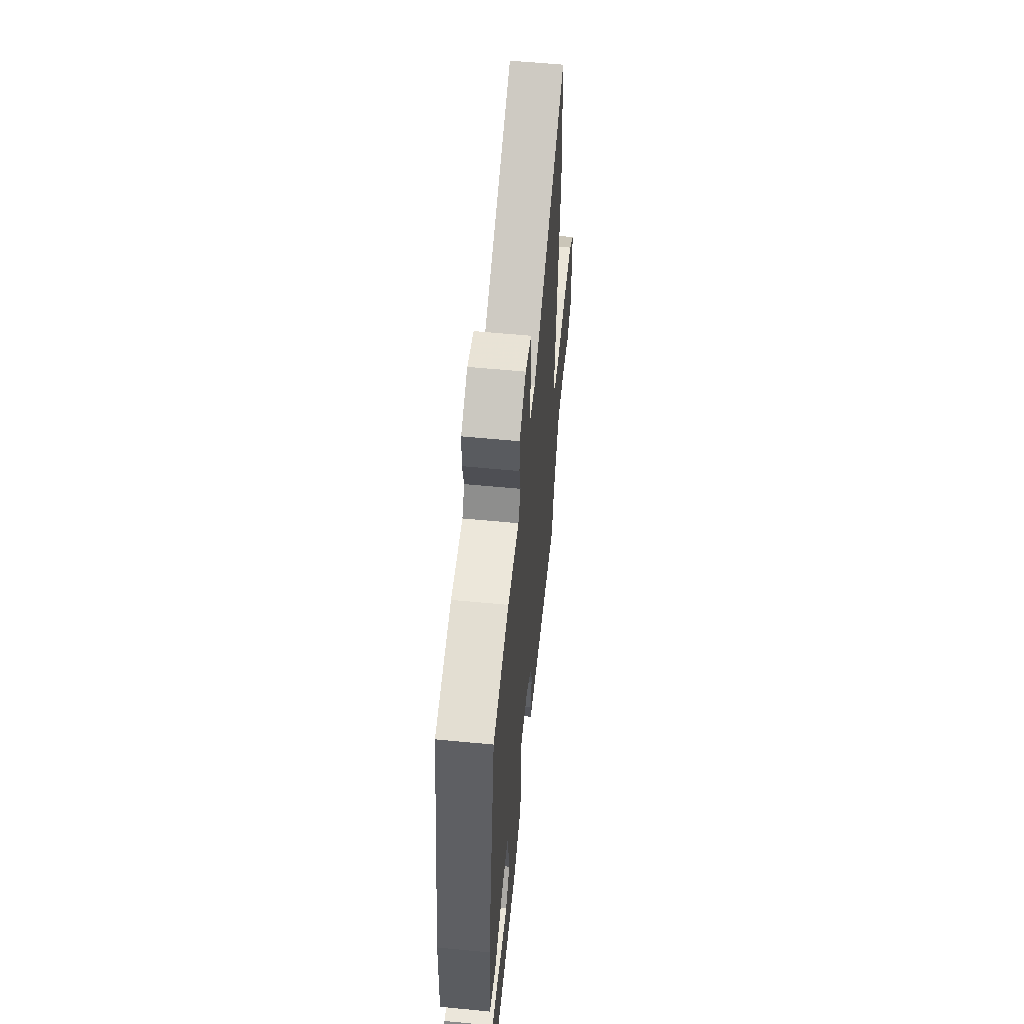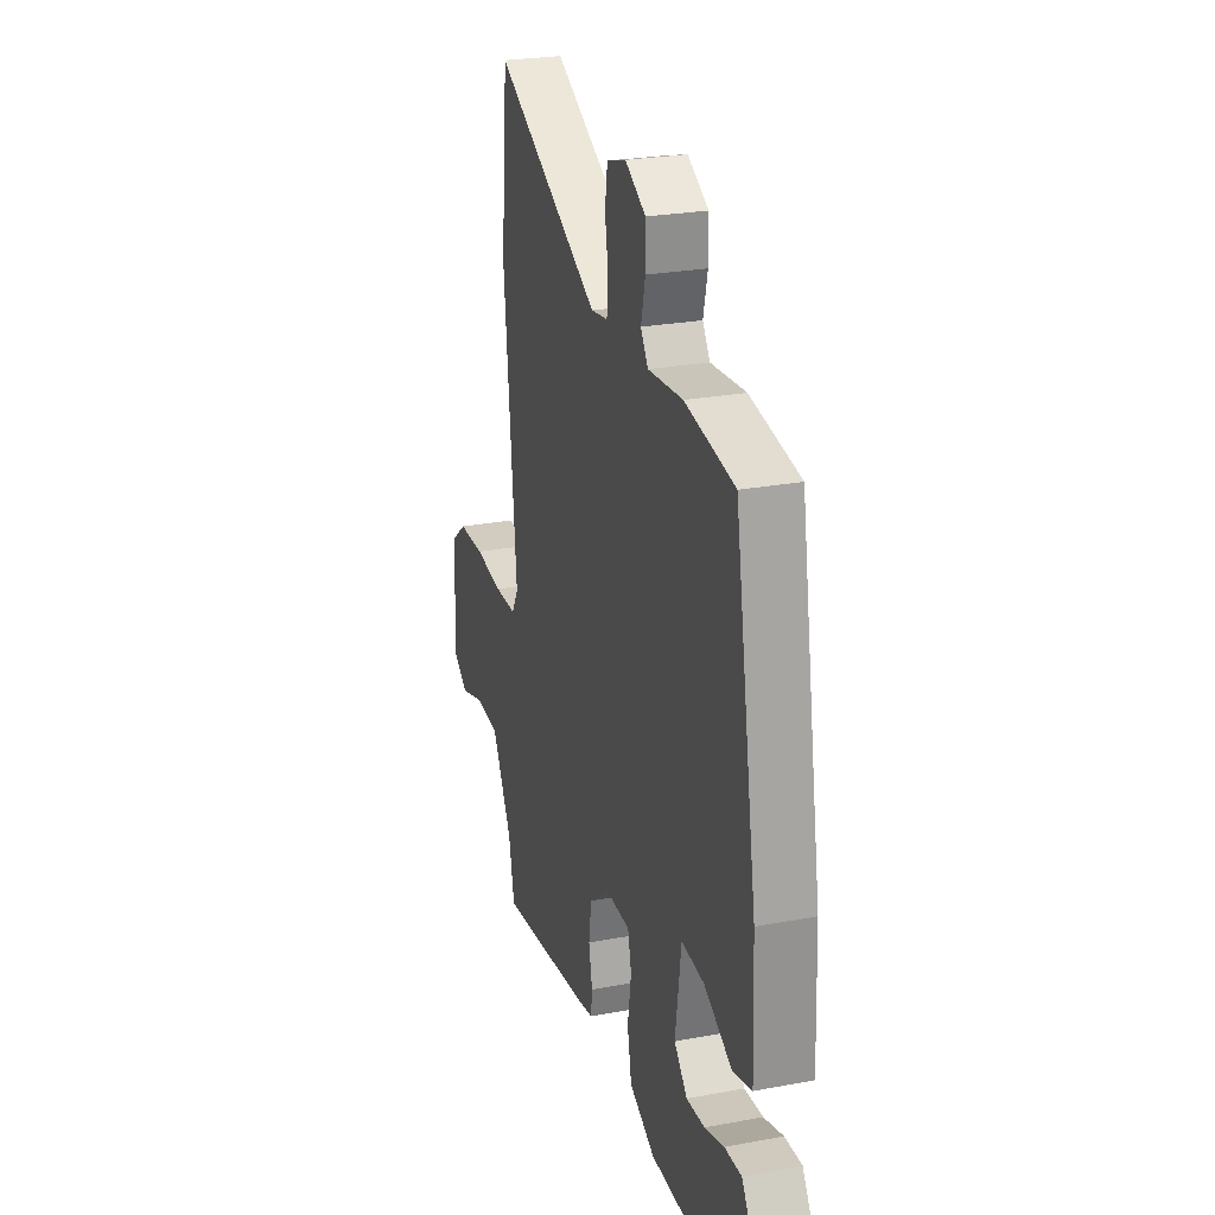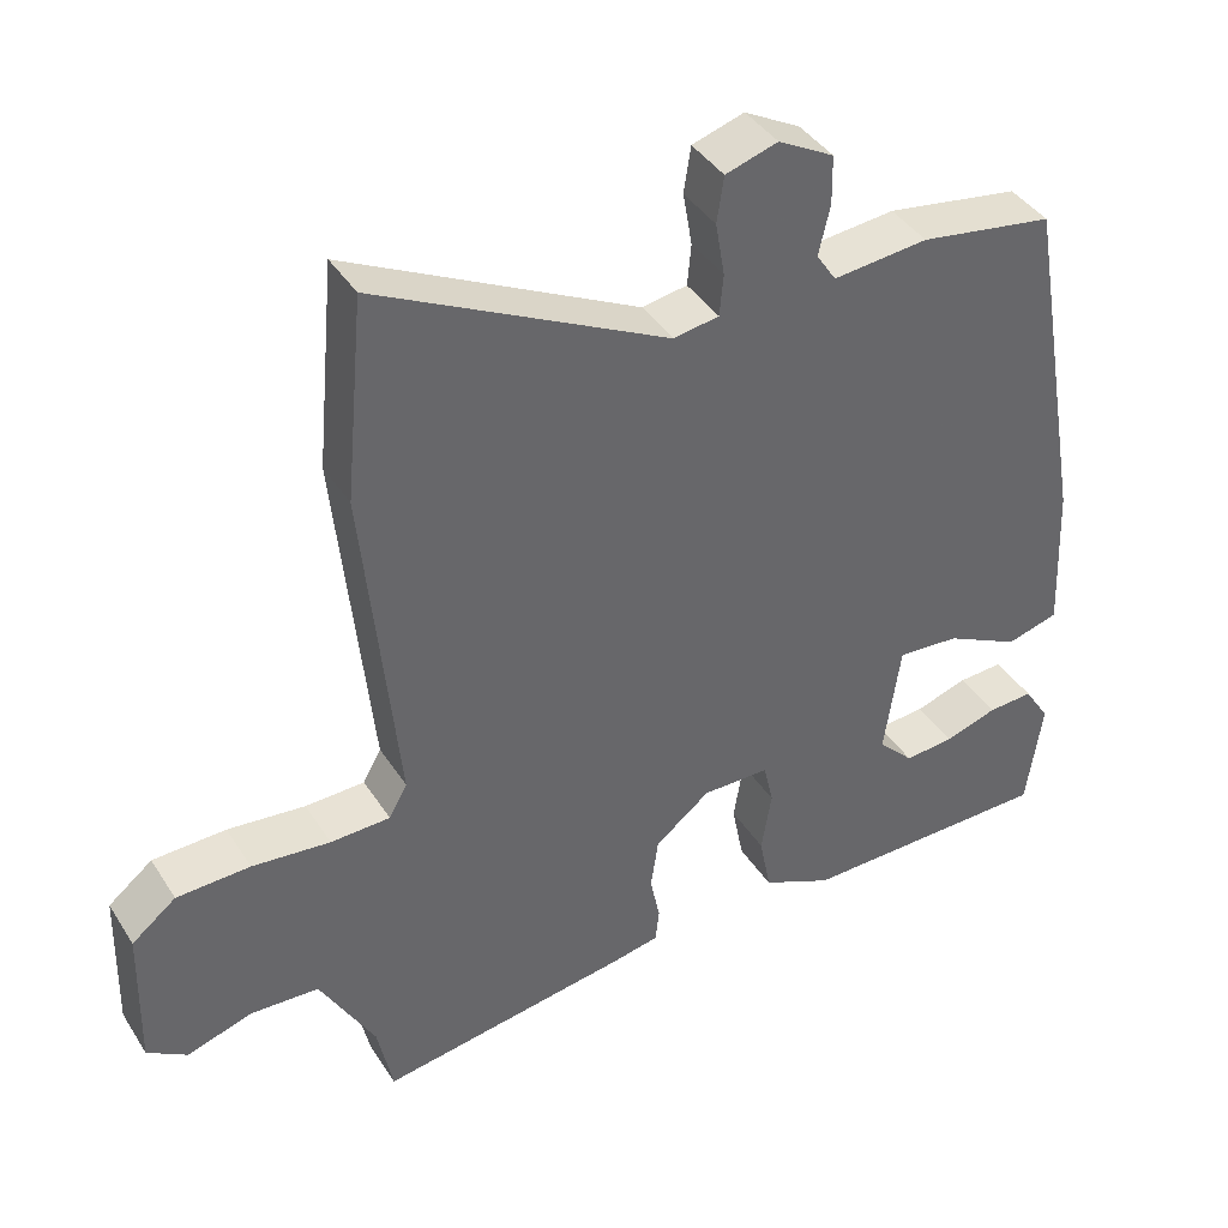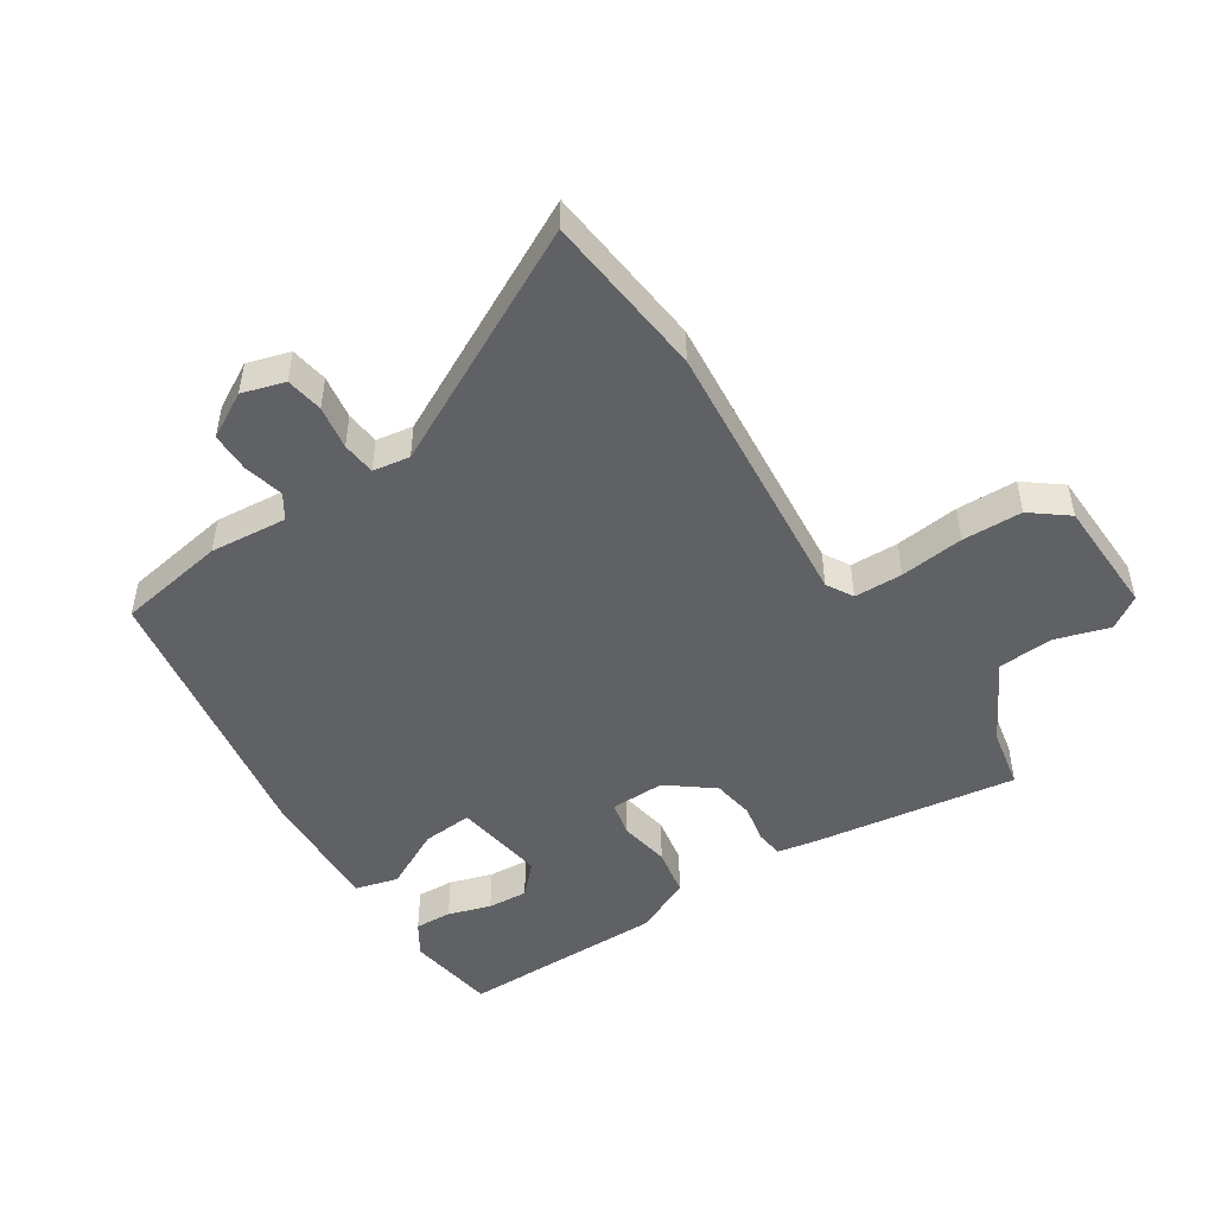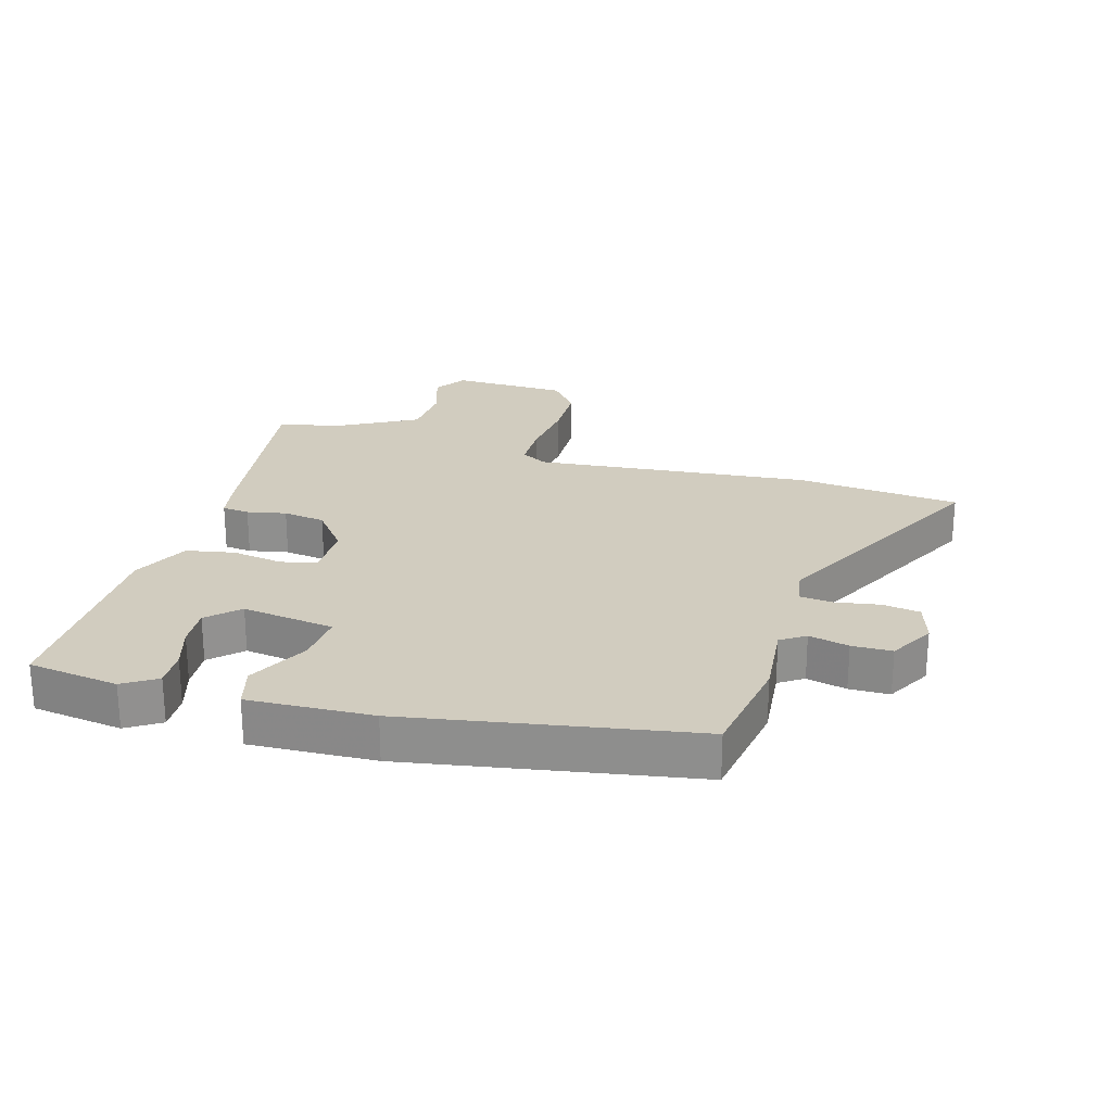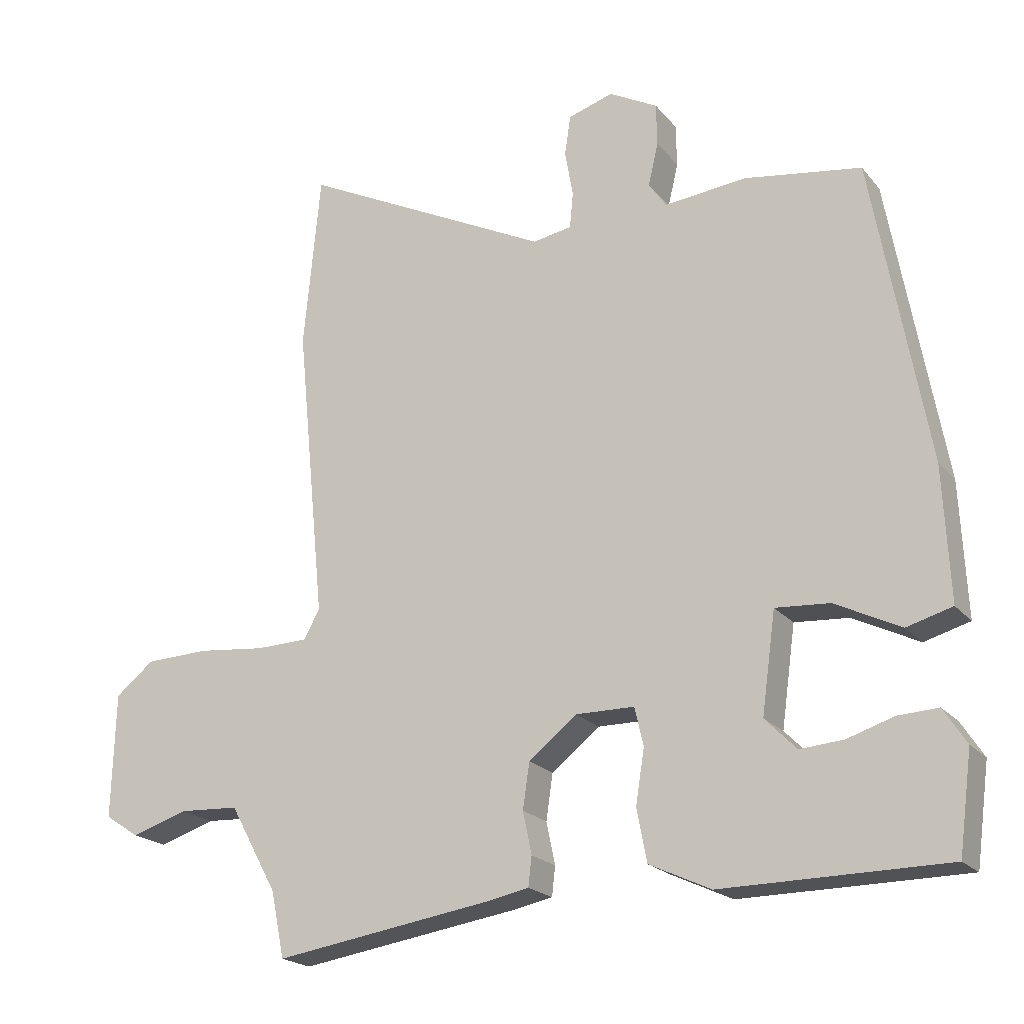
<metadata>
{"format":"obj","ext":"obj","renderer":"f3d","projection":"perspective","resolution":1024,"background":"white","views":[{"elev":58.3,"azim":-84.3,"up":"+Z"},{"elev":25.9,"azim":-106.5,"up":"+Z"},{"elev":40.7,"azim":150.2,"up":"+Z"},{"elev":-48.5,"azim":33.5,"up":"+Y"},{"elev":24.1,"azim":-73.6,"up":"+Y"},{"elev":-20.7,"azim":-152.0,"up":"+Z"}]}
</metadata>
<code>
v 0.482 0.07 0.688
v 0.507 0.07 0.423
v 0.463 0.07 -0.021
v 0.487 0.07 -0.064
v 0.565 0.07 -0.066
v 0.667 0.07 -0.055
v 0.763 0.07 -0.058
v 0.821 0.07 -0.104
v 0.826 0.07 -0.292
v 0.774 0.07 -0.326
v 0.689 0.07 -0.299
v 0.599 0.07 -0.304
v 0.527 0.07 -0.434
v 0.507 0.07 -0.532
v 0.177 0.07 -0.482
v 0.116 0.07 -0.47
v 0.111 0.07 -0.426
v 0.124 0.07 -0.363
v 0.114 0.07 -0.295
v 0.042 0.07 -0.238
v -0.046 0.07 -0.239
v -0.059 0.07 -0.296
v -0.046 0.07 -0.378
v -0.061 0.07 -0.456
v -0.153 0.07 -0.499
v -0.487 0.07 -0.497
v -0.507 0.07 -0.351
v -0.473 0.07 -0.298
v -0.413 0.07 -0.301
v -0.344 0.07 -0.323
v -0.279 0.07 -0.328
v -0.232 0.07 -0.28
v -0.253 0.07 -0.131
v -0.334 0.07 -0.137
v -0.432 0.07 -0.186
v -0.5 0.07 -0.167
v -0.491 0.07 0.032
v -0.41 0.07 0.489
v -0.235 0.07 0.517
v -0.111 0.07 0.505
v -0.085 0.07 0.544
v -0.1 0.07 0.608
v -0.099 0.07 0.672
v -0.026 0.07 0.712
v 0.042 0.07 0.691
v 0.051 0.07 0.631
v 0.039 0.07 0.561
v 0.044 0.07 0.507
v 0.103 0.07 0.497
v 0.482 0 0.688
v 0.507 0 0.423
v 0.463 0 -0.021
v 0.487 0 -0.064
v 0.565 0 -0.066
v 0.667 0 -0.055
v 0.763 0 -0.058
v 0.821 0 -0.104
v 0.826 0 -0.292
v 0.774 0 -0.326
v 0.689 0 -0.299
v 0.599 0 -0.304
v 0.527 0 -0.434
v 0.507 0 -0.532
v 0.177 0 -0.482
v 0.116 0 -0.47
v 0.111 0 -0.426
v 0.124 0 -0.363
v 0.114 0 -0.295
v 0.042 0 -0.238
v -0.046 0 -0.239
v -0.059 0 -0.296
v -0.046 0 -0.378
v -0.061 0 -0.456
v -0.153 0 -0.499
v -0.487 0 -0.497
v -0.507 0 -0.351
v -0.473 0 -0.298
v -0.413 0 -0.301
v -0.344 0 -0.323
v -0.279 0 -0.328
v -0.232 0 -0.28
v -0.253 0 -0.131
v -0.334 0 -0.137
v -0.432 0 -0.186
v -0.5 0 -0.167
v -0.491 0 0.032
v -0.41 0 0.489
v -0.235 0 0.517
v -0.111 0 0.505
v -0.085 0 0.544
v -0.1 0 0.608
v -0.099 0 0.672
v -0.026 0 0.712
v 0.042 0 0.691
v 0.051 0 0.631
v 0.039 0 0.561
v 0.044 0 0.507
v 0.103 0 0.497
f 45 46 47
f 44 45 47
f 43 44 47
f 42 43 47
f 41 42 47
f 40 41 47 48
f 38 39 40
f 37 38 40
f 36 37 40
f 35 36 40
f 34 35 40
f 40 48 49
f 34 40 49
f 33 34 49
f 28 29 30
f 27 28 30
f 26 27 30
f 25 26 30
f 24 25 30
f 24 30 31
f 24 31 32
f 23 24 32
f 22 23 32
f 16 17 18
f 15 16 18
f 14 15 18
f 13 14 18
f 12 13 18 19
f 11 12 19 20
f 9 10 11
f 8 9 11
f 7 8 11
f 6 7 11
f 5 6 11
f 4 5 11 20
f 1 2 3
f 49 1 3
f 33 49 3
f 32 33 3
f 21 22 32
f 3 4 20 21
f 3 21 32
f 96 95 94
f 96 94 93
f 96 93 92
f 96 92 91
f 96 91 90
f 97 96 90 89
f 89 88 87
f 89 87 86
f 89 86 85
f 89 85 84
f 89 84 83
f 98 97 89
f 98 89 83
f 98 83 82
f 79 78 77
f 79 77 76
f 79 76 75
f 79 75 74
f 79 74 73
f 80 79 73
f 81 80 73
f 81 73 72
f 81 72 71
f 67 66 65
f 67 65 64
f 67 64 63
f 67 63 62
f 68 67 62 61
f 69 68 61 60
f 60 59 58
f 60 58 57
f 60 57 56
f 60 56 55
f 60 55 54
f 69 60 54 53
f 52 51 50
f 52 50 98
f 52 98 82
f 52 82 81
f 81 71 70
f 70 69 53 52
f 81 70 52
f 1 50 51 2
f 2 51 52 3
f 3 52 53 4
f 4 53 54 5
f 5 54 55 6
f 6 55 56 7
f 7 56 57 8
f 8 57 58 9
f 9 58 59 10
f 10 59 60 11
f 11 60 61 12
f 12 61 62 13
f 13 62 63 14
f 14 63 64 15
f 15 64 65 16
f 16 65 66 17
f 17 66 67 18
f 18 67 68 19
f 19 68 69 20
f 20 69 70 21
f 21 70 71 22
f 22 71 72 23
f 23 72 73 24
f 24 73 74 25
f 25 74 75 26
f 26 75 76 27
f 27 76 77 28
f 28 77 78 29
f 29 78 79 30
f 30 79 80 31
f 31 80 81 32
f 32 81 82 33
f 33 82 83 34
f 34 83 84 35
f 35 84 85 36
f 36 85 86 37
f 37 86 87 38
f 38 87 88 39
f 39 88 89 40
f 40 89 90 41
f 41 90 91 42
f 42 91 92 43
f 43 92 93 44
f 44 93 94 45
f 45 94 95 46
f 46 95 96 47
f 47 96 97 48
f 48 97 98 49
f 49 98 50 1

</code>
